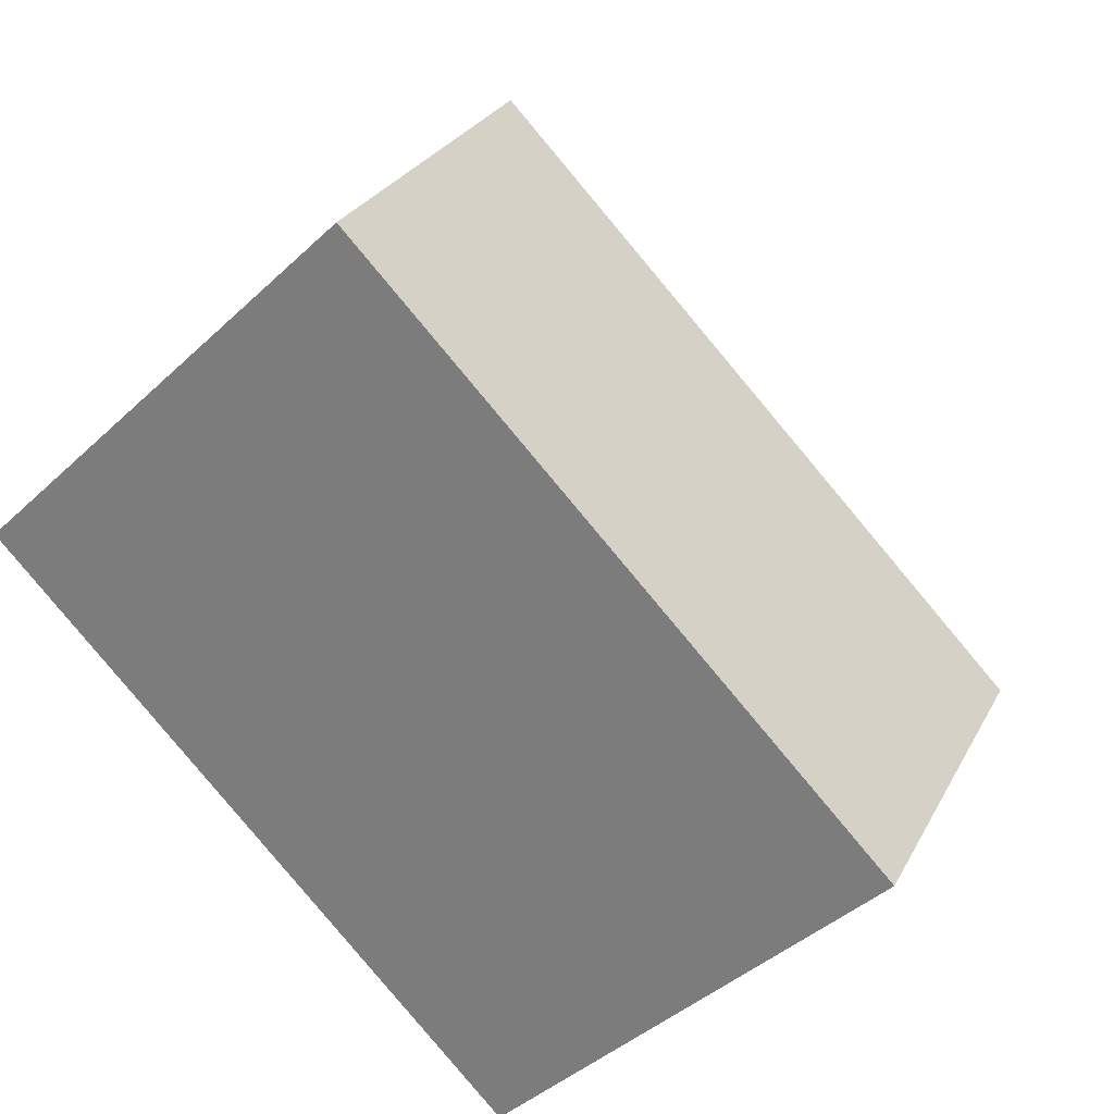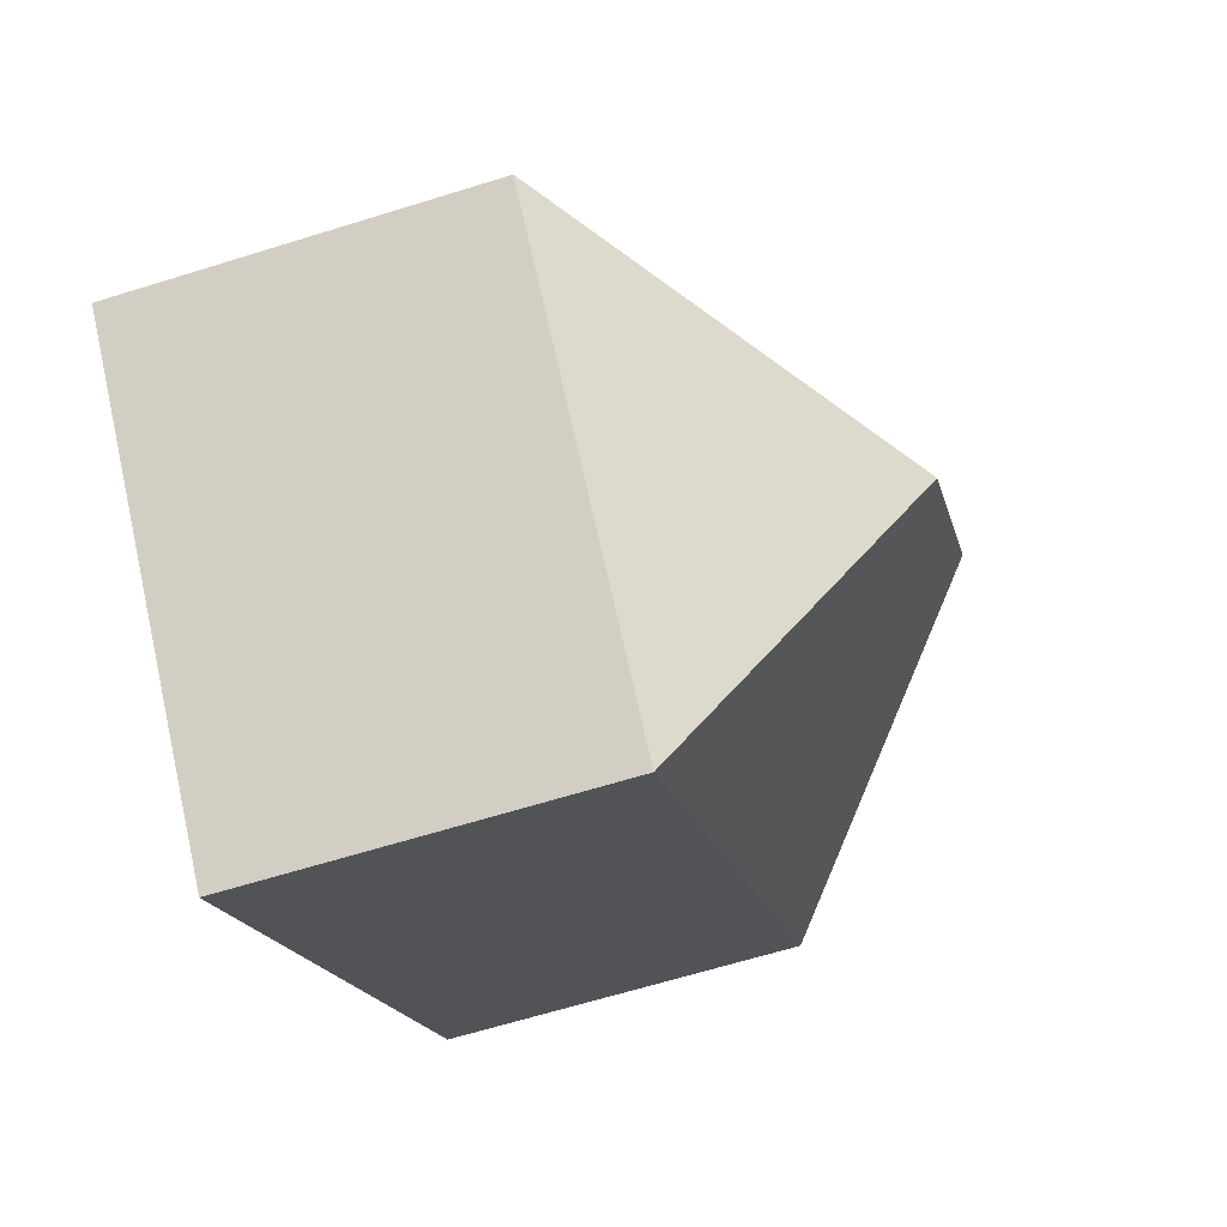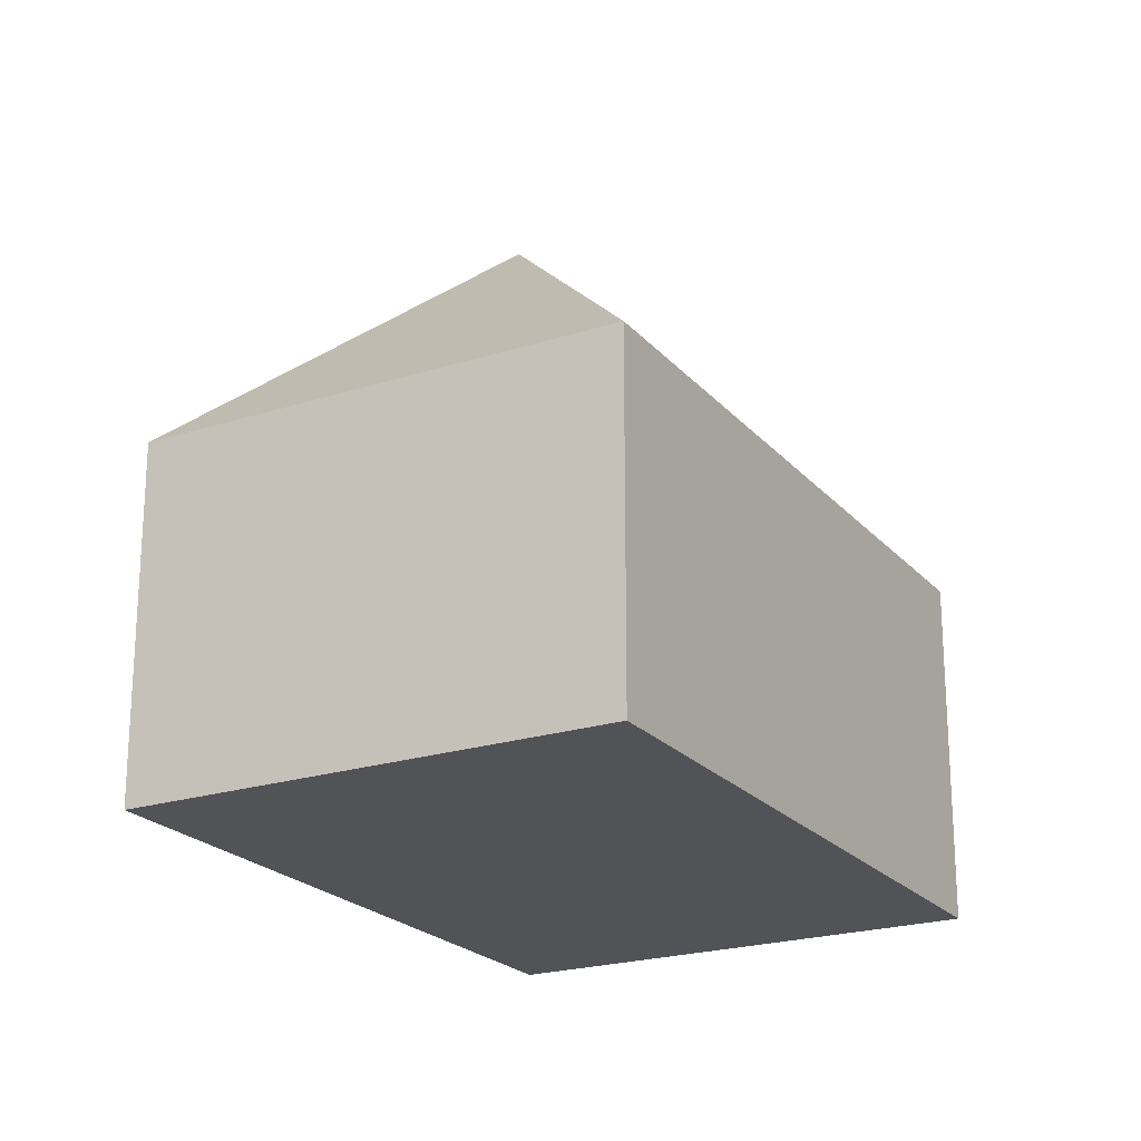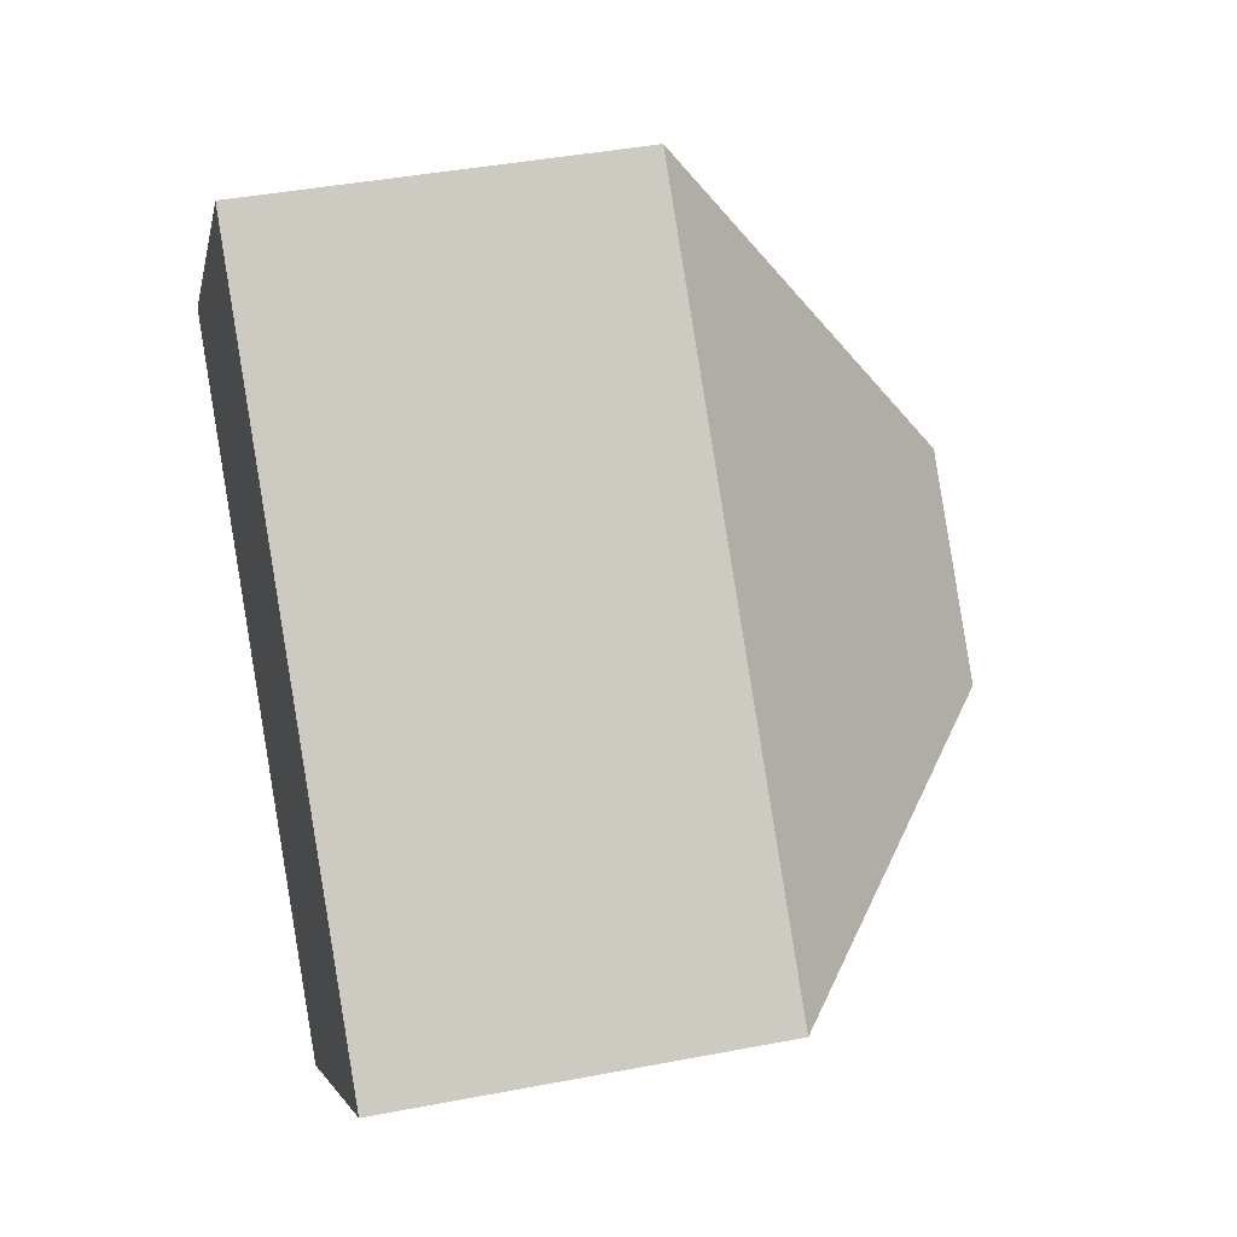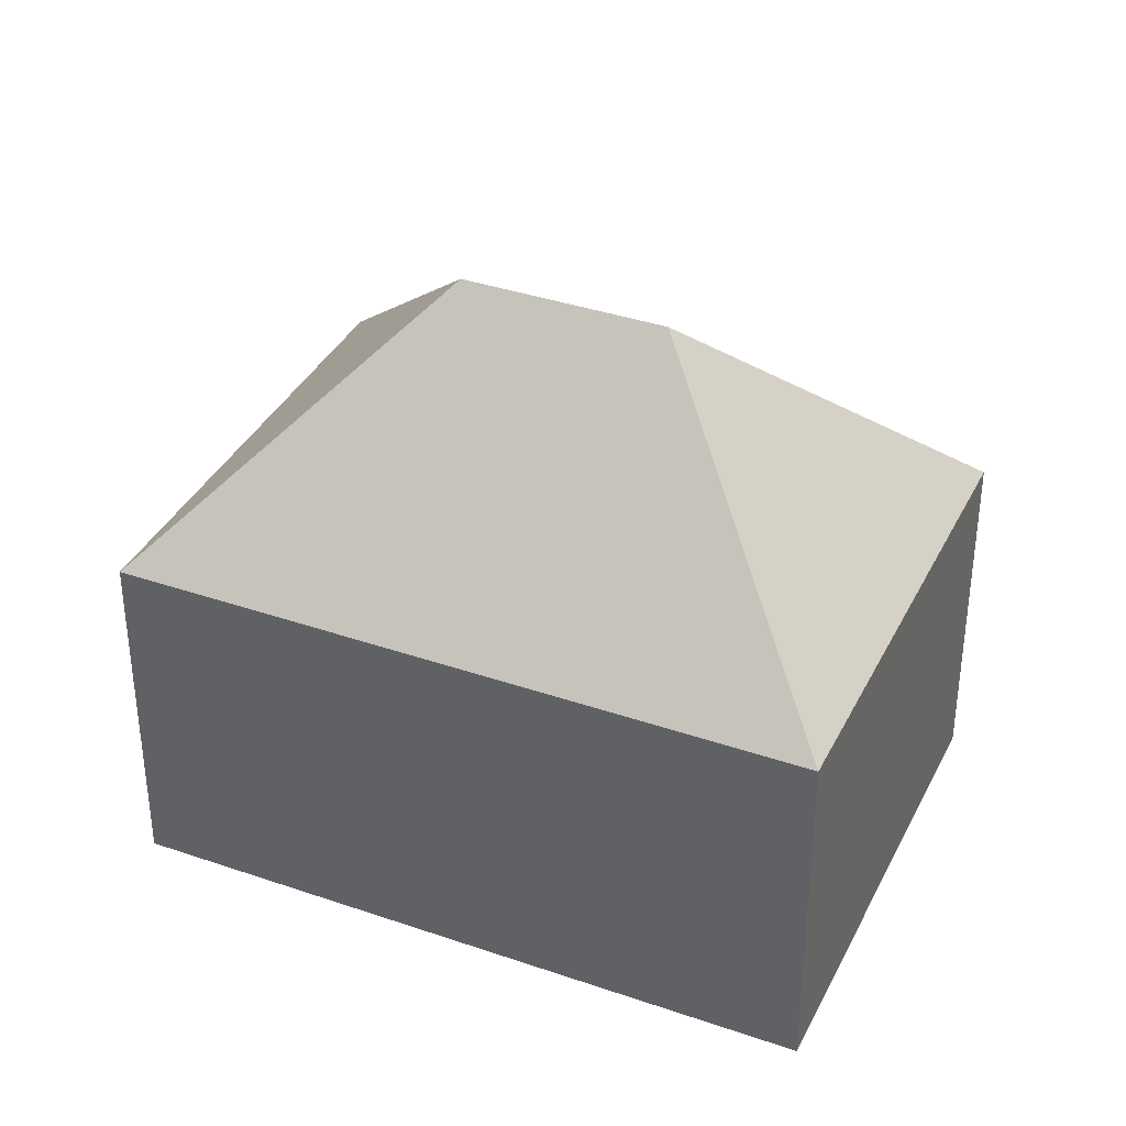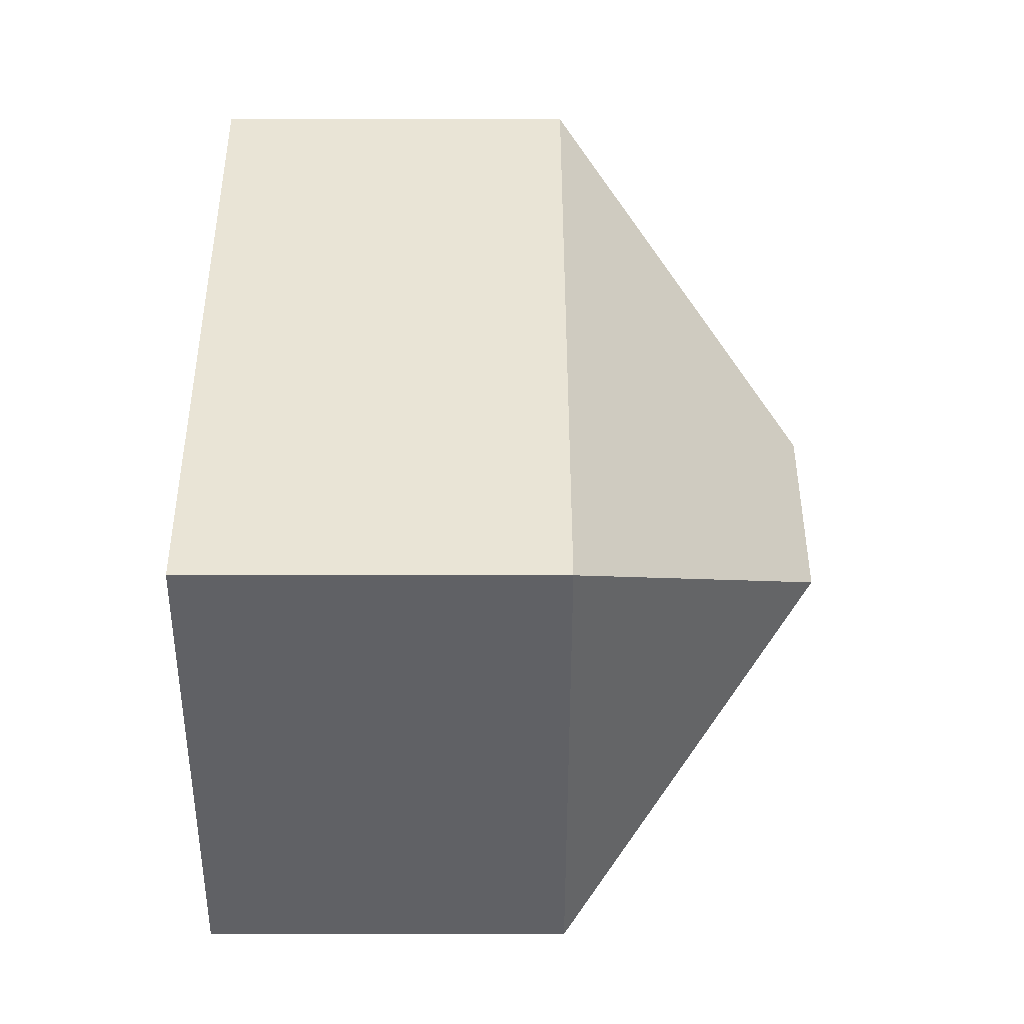
<metadata>
{"format":"obj","ext":"obj","renderer":"f3d","projection":"perspective","resolution":1024,"background":"white","views":[{"elev":26.7,"azim":22.4,"up":"+Z"},{"elev":-64.1,"azim":107.5,"up":"+Z"},{"elev":-22.0,"azim":-14.8,"up":"+Y"},{"elev":41.0,"azim":76.8,"up":"+Z"},{"elev":36.9,"azim":-110.0,"up":"+Y"},{"elev":-3.6,"azim":89.8,"up":"+Z"}]}
</metadata>
<code>
v  6.976 11.95 -0.121
v  0 7.005 4.289e-16
v  7.097 7.005 6.854
v  9.749 7.005 -10.09
v  9.87 11.95 -3.119
v  16.85 7.005 -3.24
v  0 0 0
v  7.097 -4.197e-16 6.854
v  16.85 1.984e-16 -3.24
v  9.749 6.181e-16 -10.09
g defaultobject
f 1 2 3
f 1 4 2
f 4 1 5
f 5 3 6
f 3 5 1
f 5 6 4
f 7 3 2
f 3 7 8
f 8 6 3
f 6 8 9
f 9 4 6
f 4 9 10
f 10 2 4
f 2 10 7
f 10 8 7
f 8 10 9

</code>
